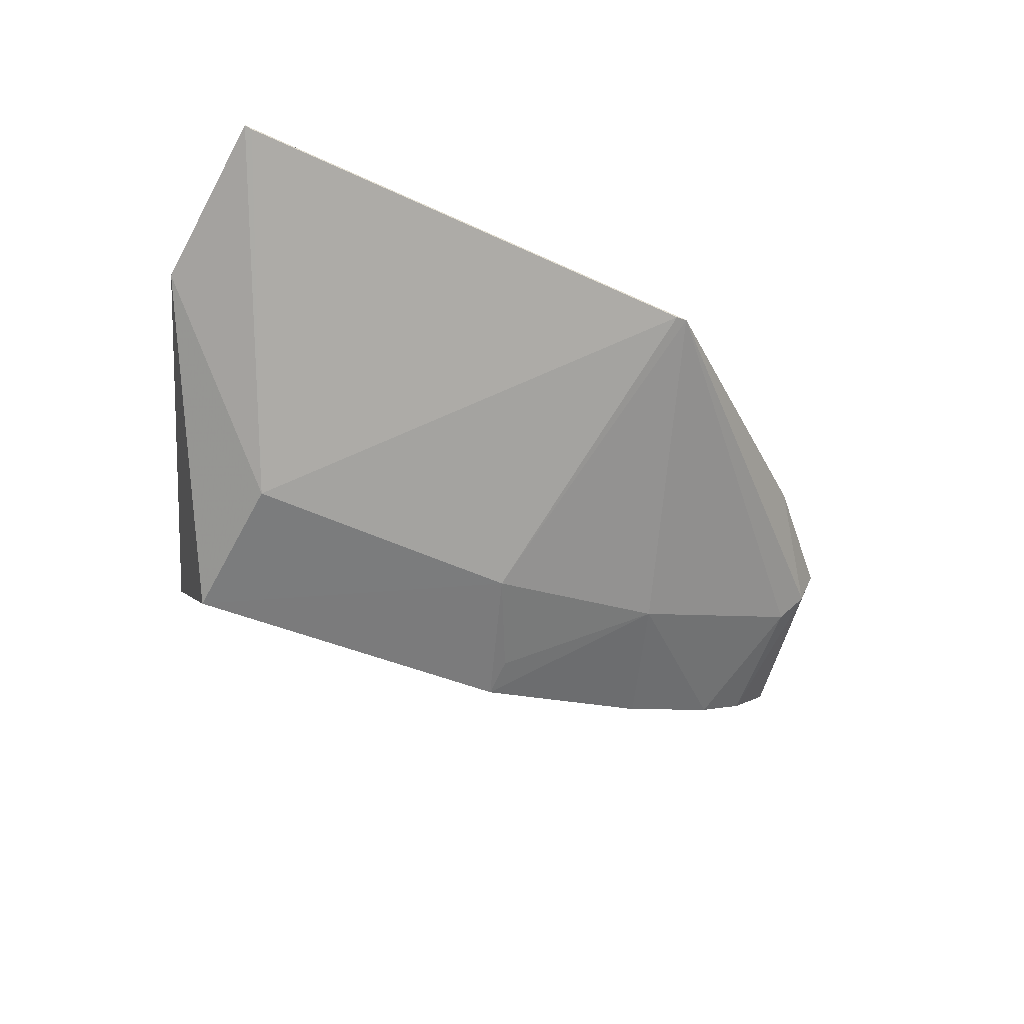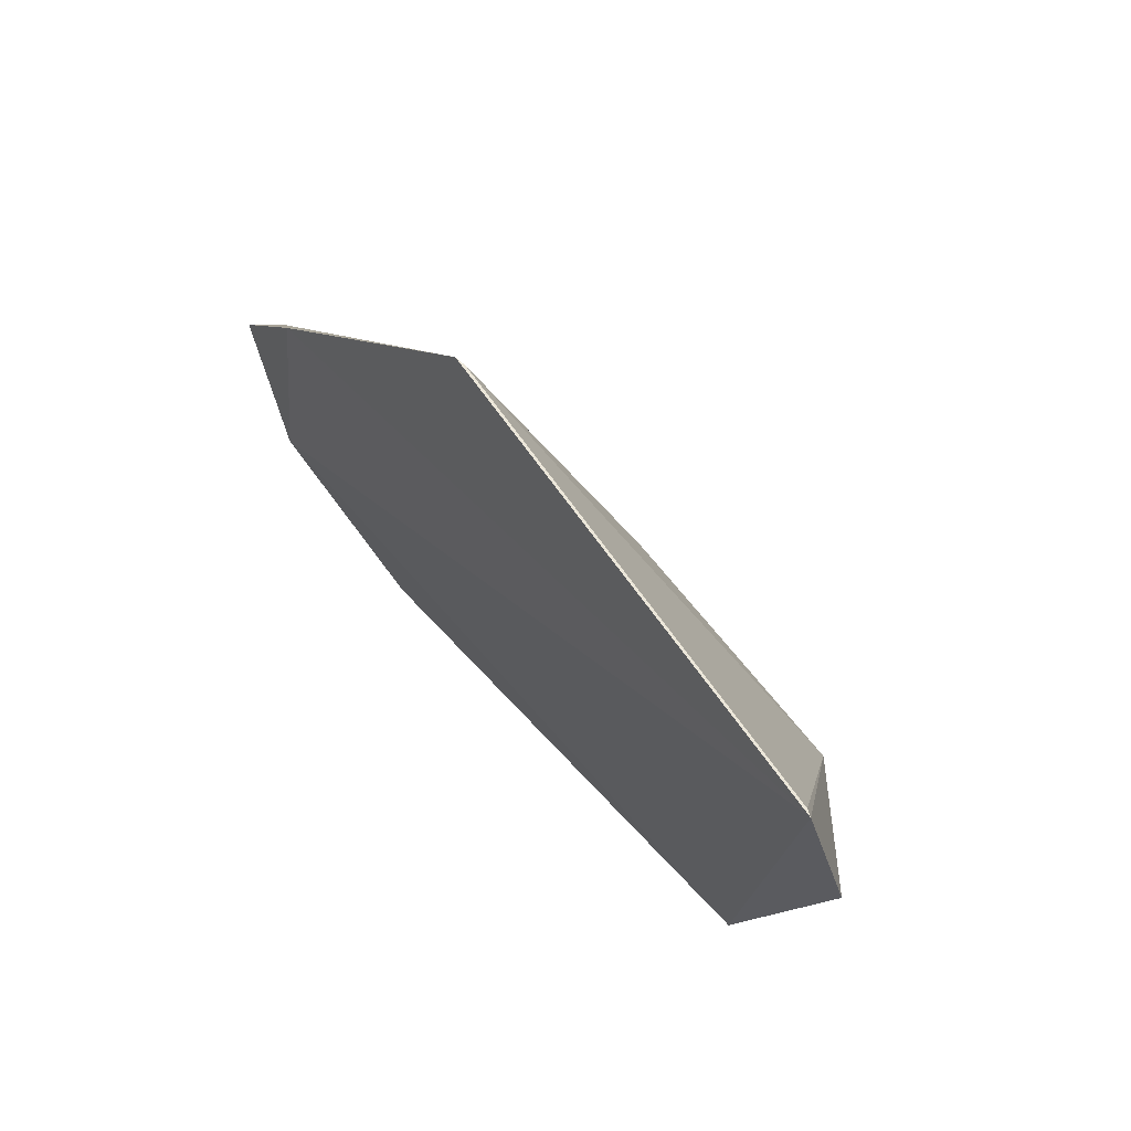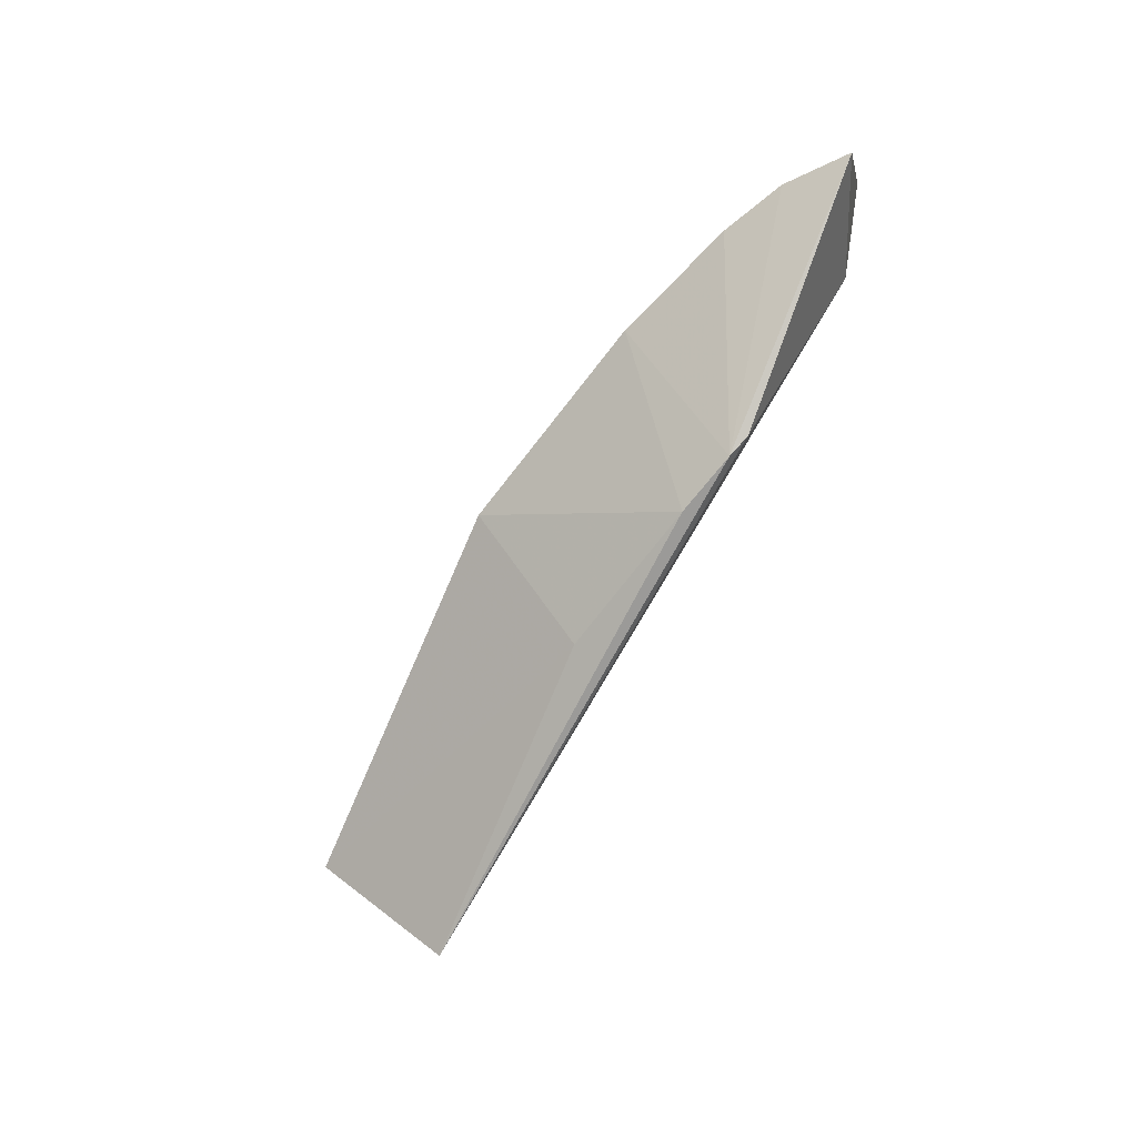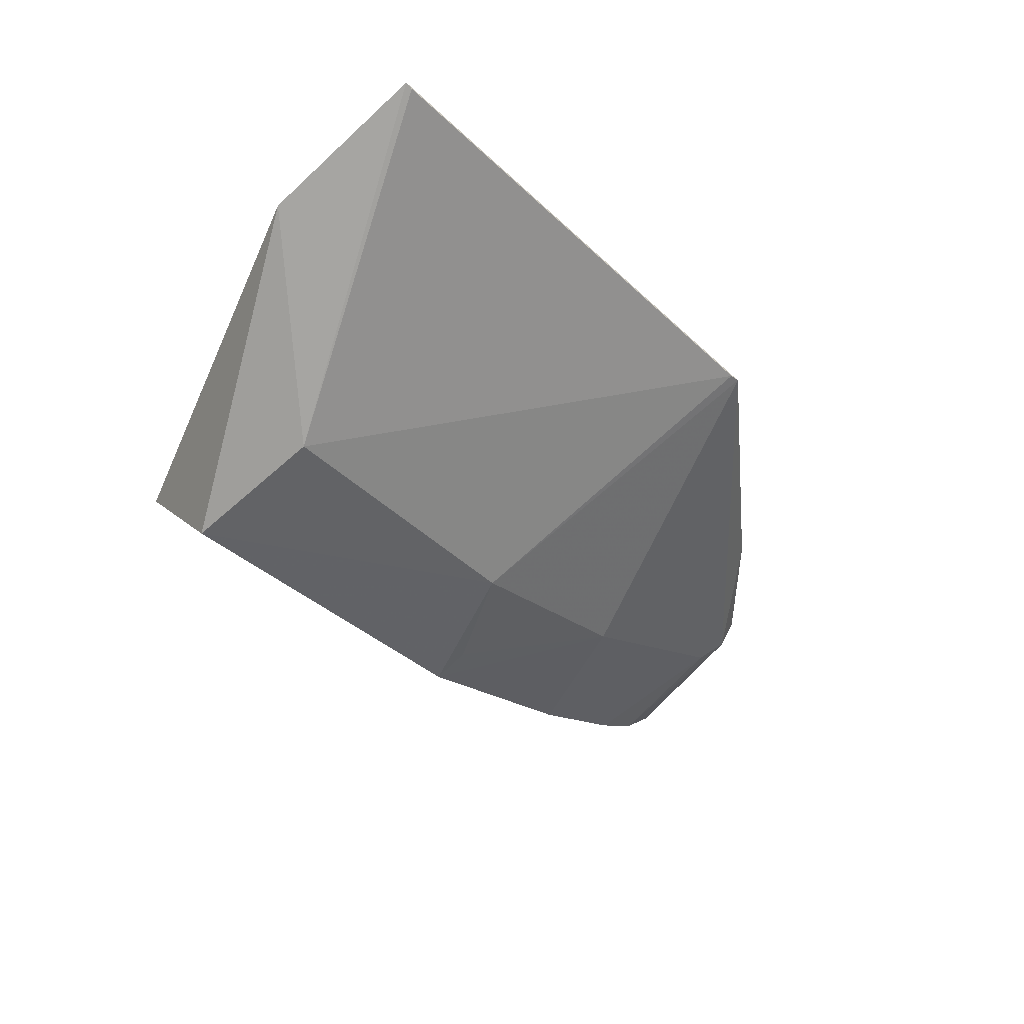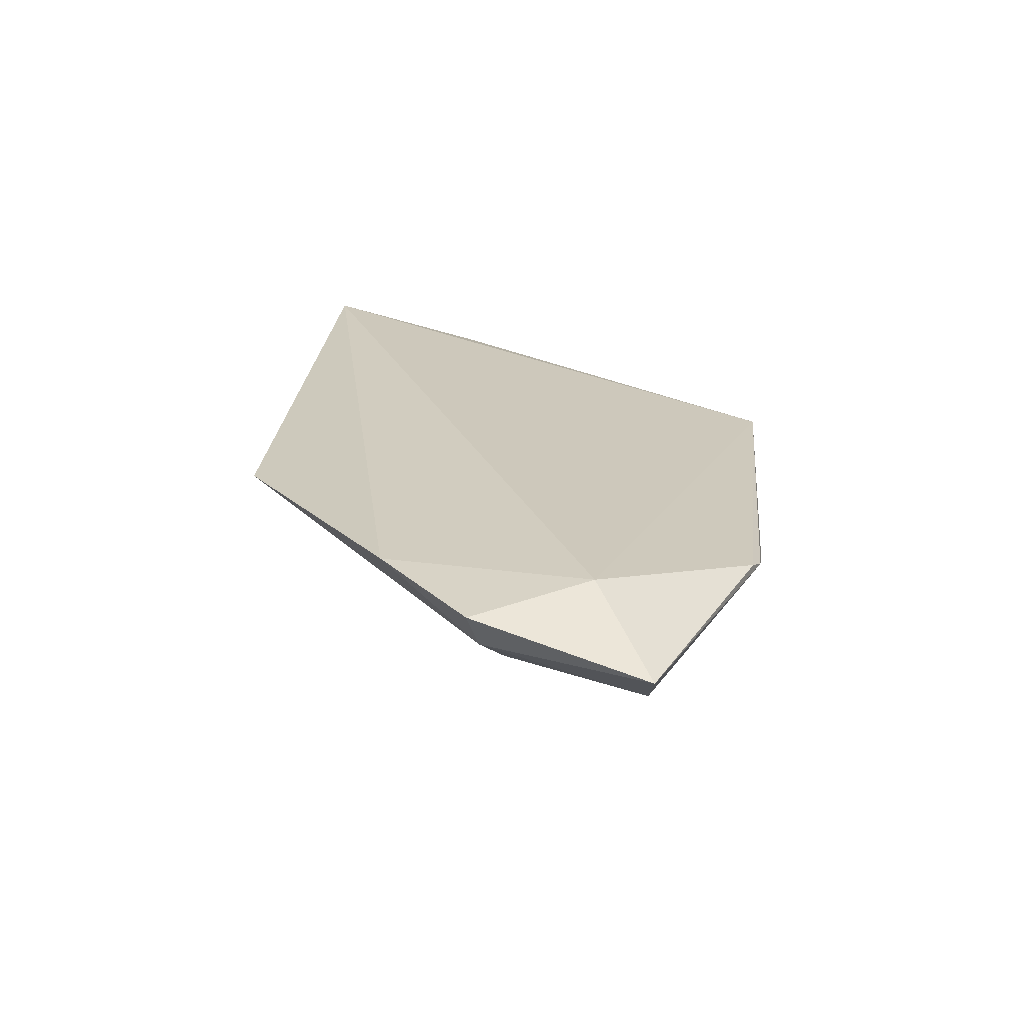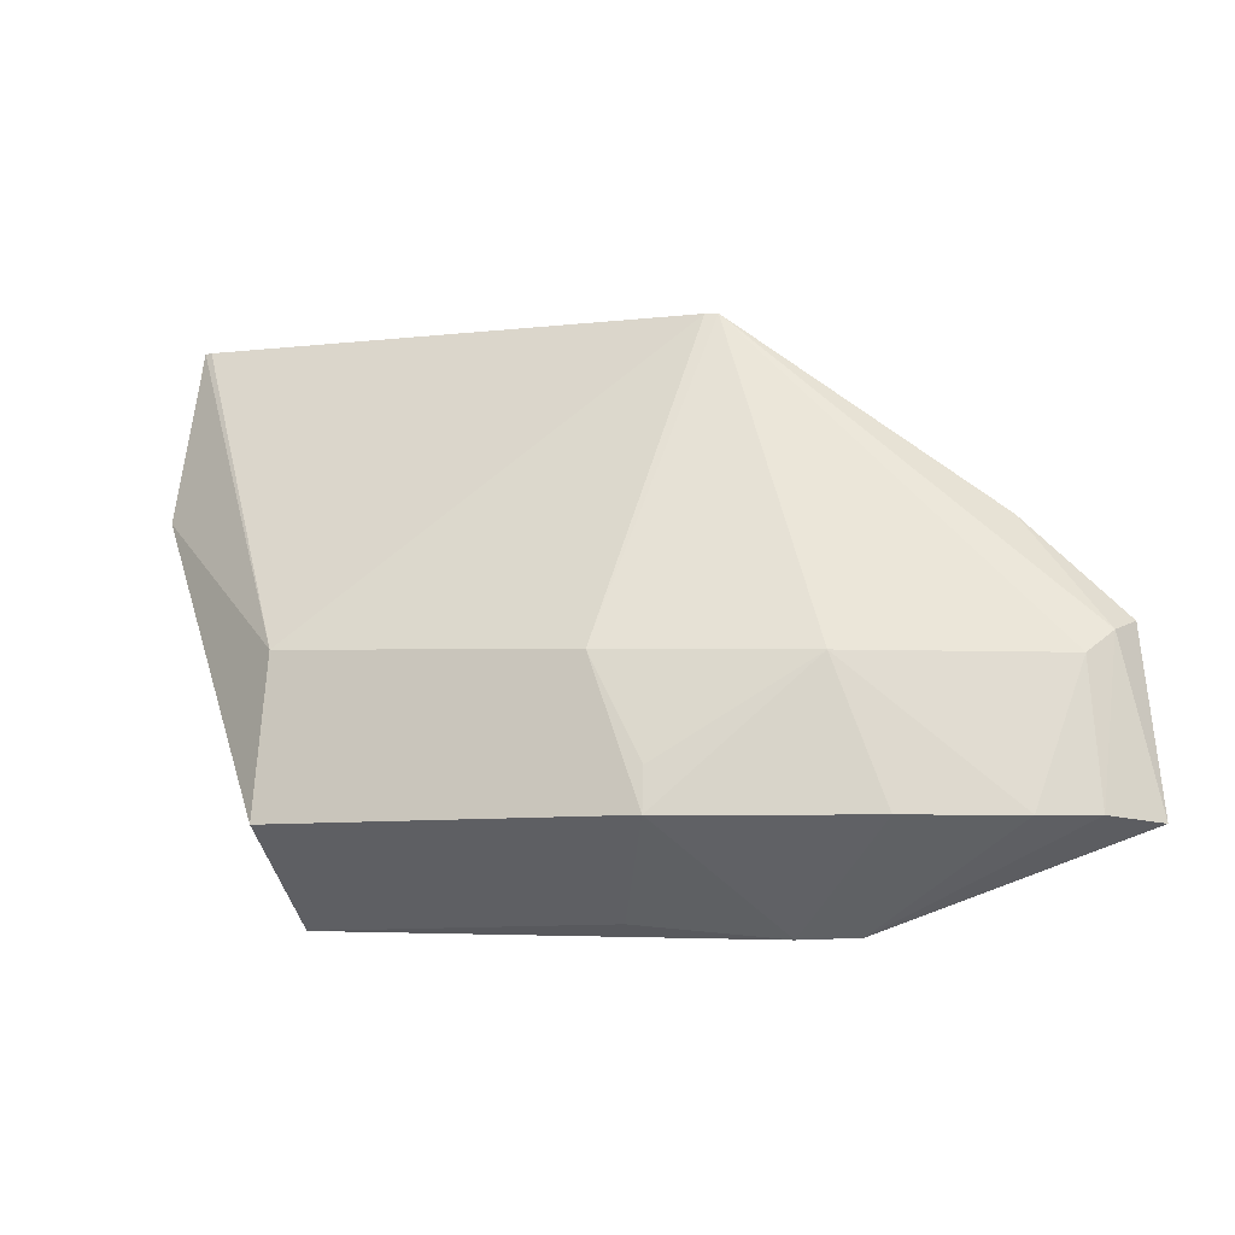
<metadata>
{"format":"obj","ext":"obj","renderer":"f3d","projection":"perspective","resolution":1024,"background":"white","views":[{"elev":-52.2,"azim":-27.4,"up":"+Y"},{"elev":56.0,"azim":-120.7,"up":"+Z"},{"elev":-75.3,"azim":70.5,"up":"+Z"},{"elev":-47.2,"azim":-47.0,"up":"+Y"},{"elev":28.9,"azim":96.5,"up":"+Y"},{"elev":-5.9,"azim":21.2,"up":"+Z"}]}
</metadata>
<code>
v 0.07812 -0.3246 0.3691
v 0.1922 -0.2696 0.3672
v 0.08082 -0.275 0.5
v -0.0698 -0.2787 0.5
v -0.02479 -0.2984 0.3404
v 0.1622 -0.2573 0.3852
v -0.02211 -0.3248 0.4114
v 0.1178 -0.3041 0.4087
v 0.1021 -0.2809 0.3389
v 0.1839 -0.2582 0.4175
v 0.07732 -0.2759 0.5
v -0.02316 -0.3316 0.3673
v 0.1645 -0.2916 0.3691
v 0.06176 -0.3196 0.4094
v 0.06188 -0.2935 0.3427
v 0.1238 -0.2723 0.3417
v 0.1804 -0.2686 0.4146
v 0.1543 -0.2592 0.4456
v -0.06756 -0.2793 0.5
v -0.07178 -0.2916 0.4503
v 0.1338 -0.3059 0.3691
v 0.07755 -0.3222 0.381
v 0.1182 -0.275 0.3394
v 0.1744 -0.2756 0.4085
v 0.1794 -0.2824 0.3691
f 6 5 4
f 10 2 6
f 11 3 4
f 14 12 1
f 14 7 12
f 14 11 7
f 14 8 3
f 14 3 11
f 15 9 1
f 15 5 9
f 15 12 5
f 15 1 12
f 16 6 2
f 16 5 6
f 17 2 10
f 18 10 6
f 18 6 4
f 18 4 3
f 18 17 10
f 18 3 17
f 19 11 4
f 19 4 7
f 19 7 11
f 20 12 7
f 20 7 4
f 20 4 5
f 20 5 12
f 21 13 8
f 21 8 1
f 21 1 9
f 22 14 1
f 22 1 8
f 22 8 14
f 23 9 5
f 23 5 16
f 23 21 9
f 23 13 21
f 23 16 2
f 24 17 3
f 24 3 8
f 24 8 13
f 25 23 2
f 25 13 23
f 25 24 13
f 25 2 17
f 25 17 24

</code>
